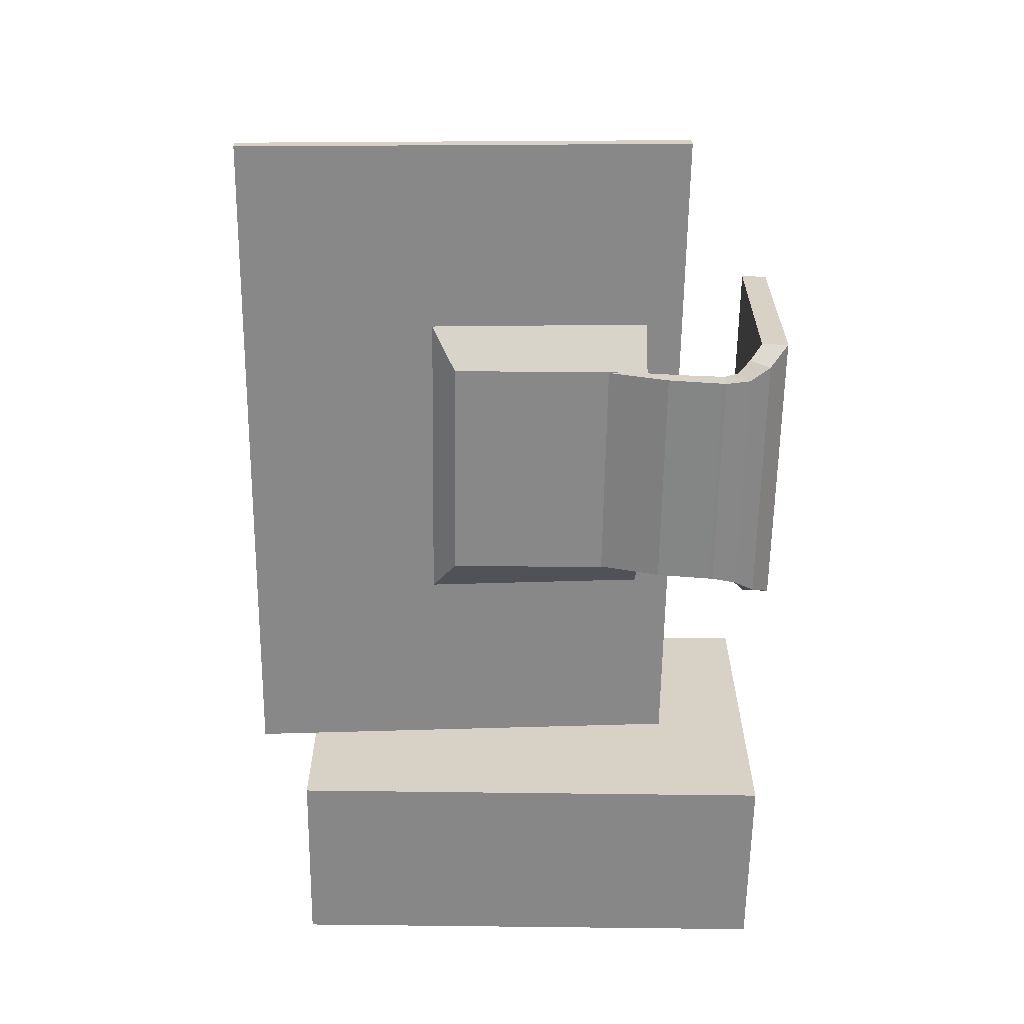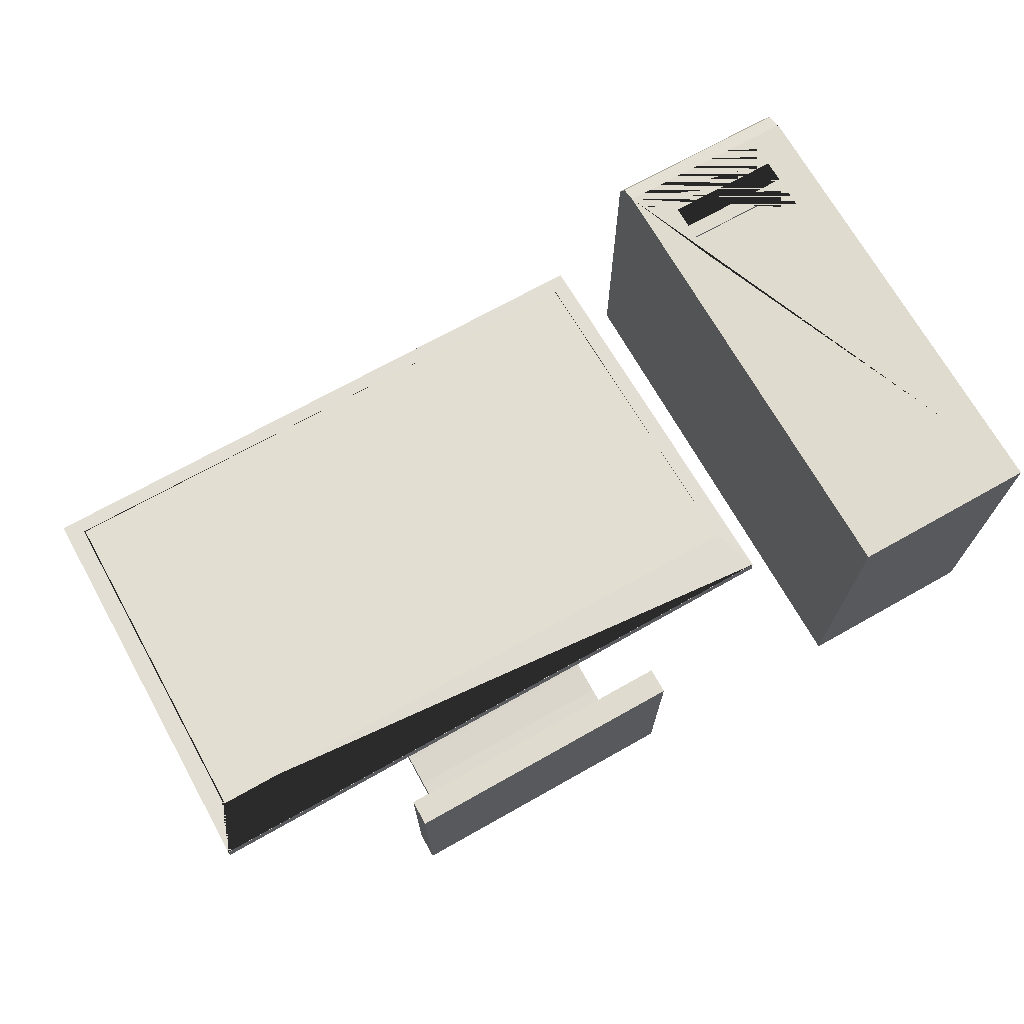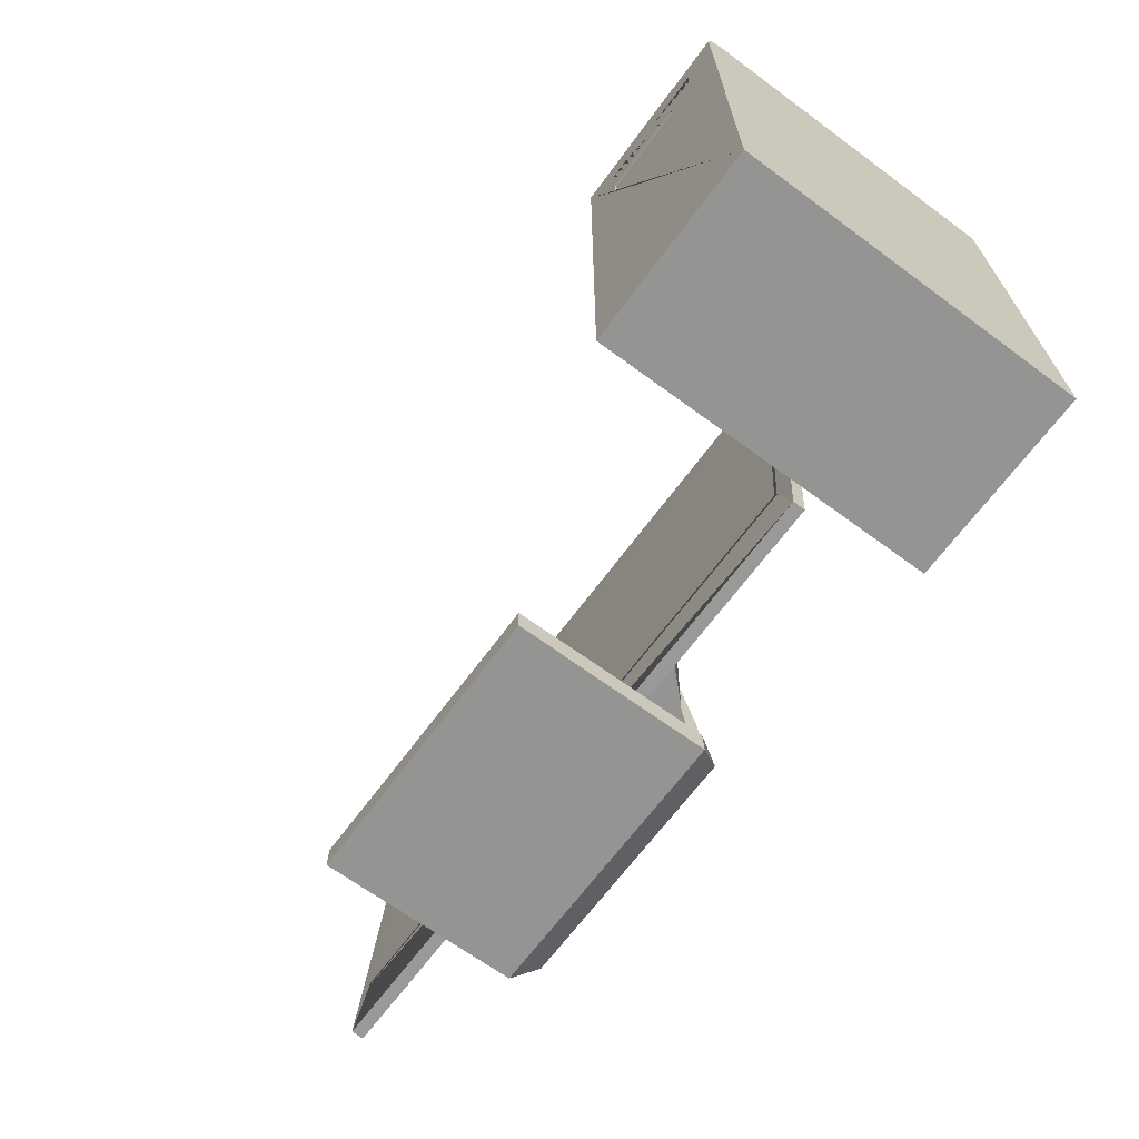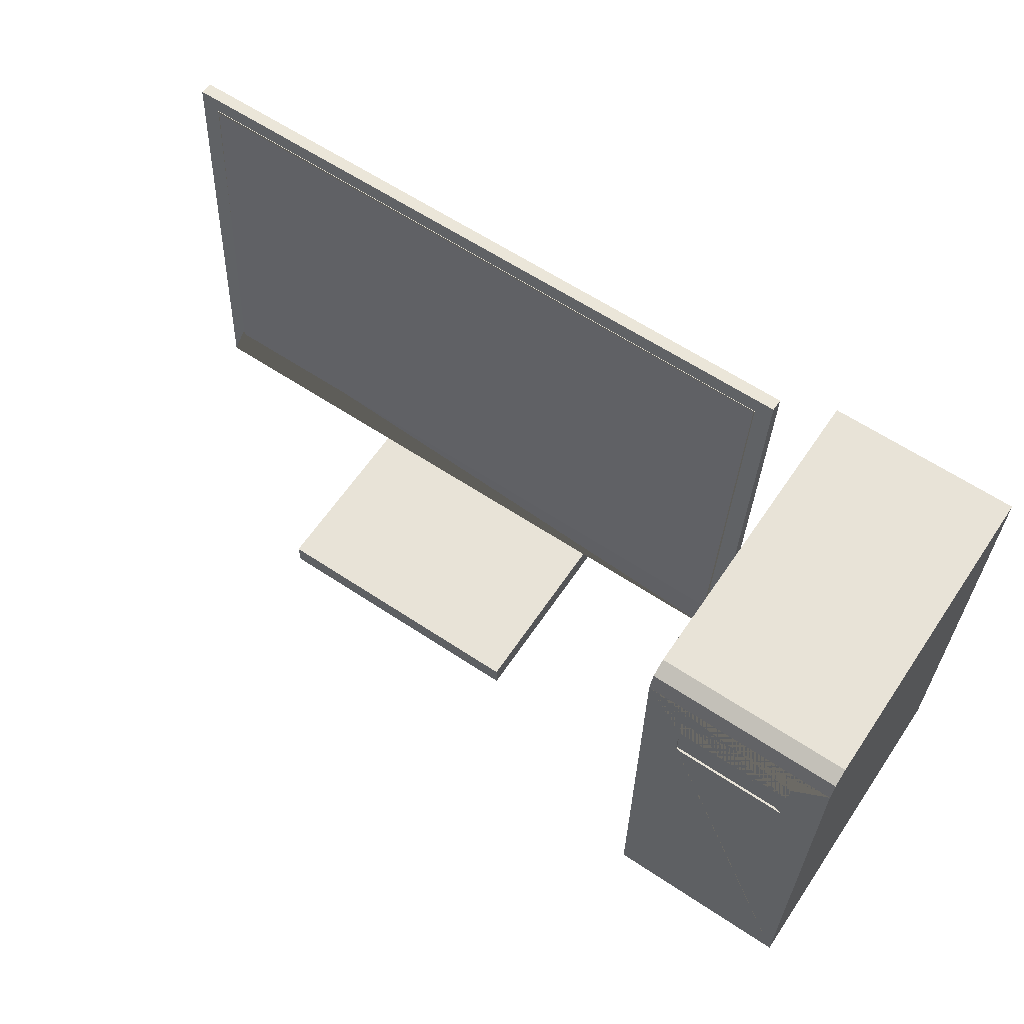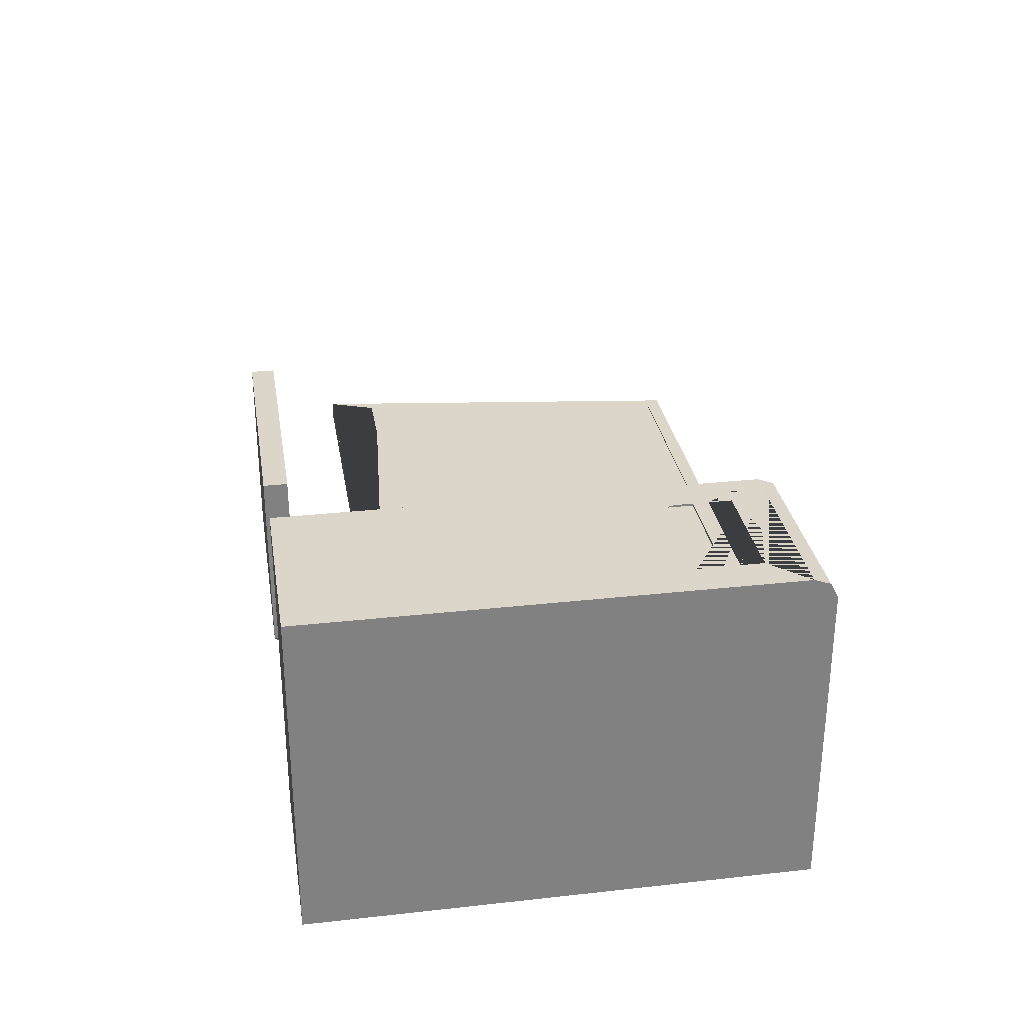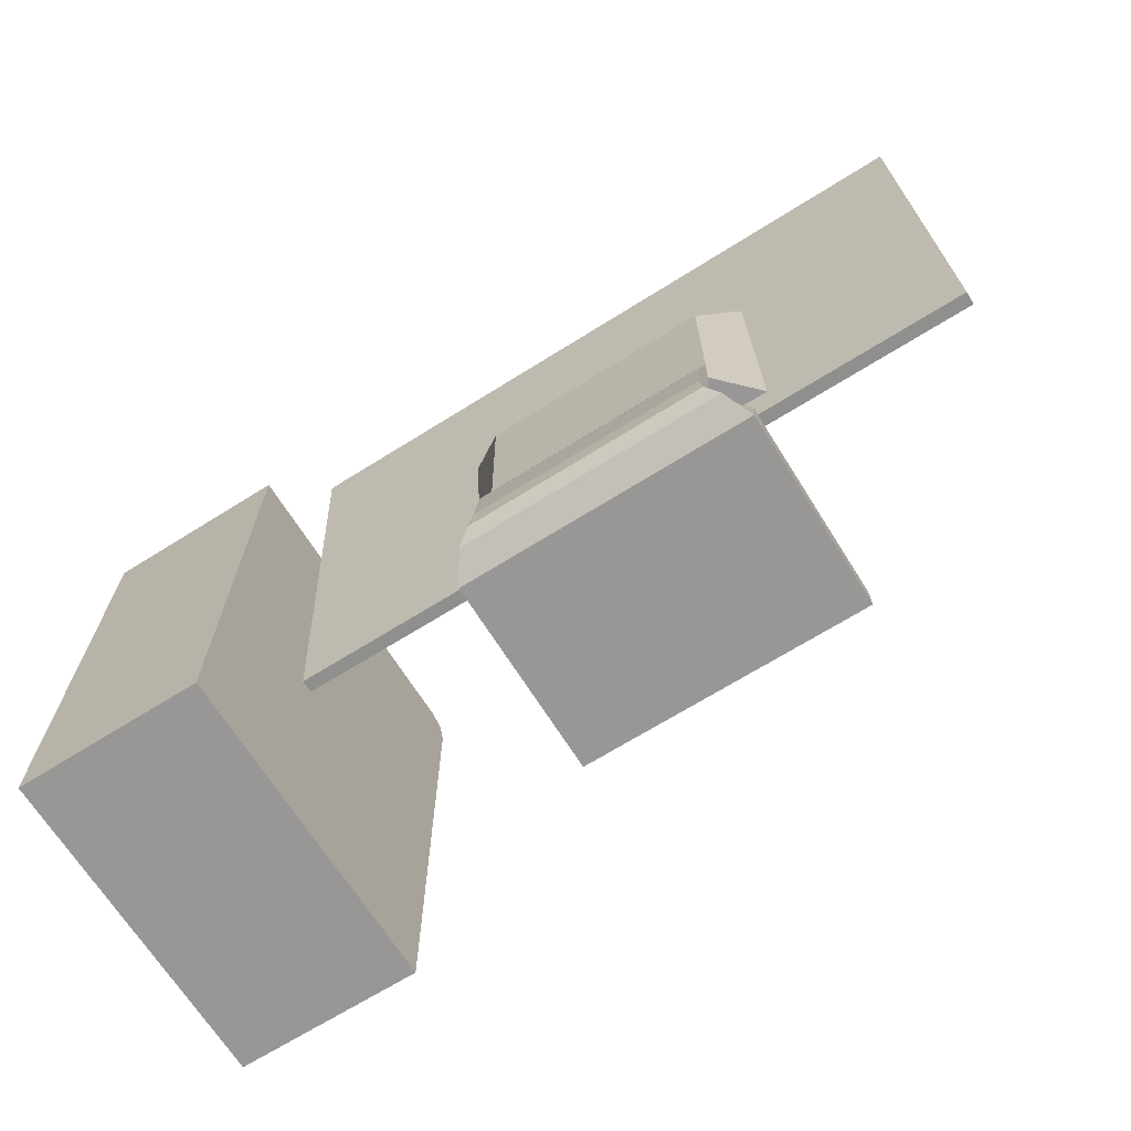
<metadata>
{"format":"obj","ext":"obj","renderer":"f3d","projection":"perspective","resolution":1024,"background":"white","views":[{"elev":-62.6,"azim":-90.8,"up":"+Z"},{"elev":70.3,"azim":-29.4,"up":"+Z"},{"elev":-67.0,"azim":53.6,"up":"+Y"},{"elev":62.0,"azim":34.0,"up":"+Y"},{"elev":29.9,"azim":80.8,"up":"+Z"},{"elev":-68.3,"azim":-147.9,"up":"+Y"}]}
</metadata>
<code>
o computer.001
v -0.2417 0.01628 0.305
v -0.2417 0.1724 0.3133
v -0.2417 0.1676 1.47
v -0.2417 0.01628 1.47
v -1.934 0.1676 1.47
v -1.934 0.01628 1.47
v -1.934 0.1724 0.3135
v -1.934 0.01628 0.3052
v -0.3302 0.1324 0.162
v -0.3302 0.2435 0.2659
v -1.846 0.1324 0.1622
v -1.774 0.2504 0.1226
v -0.4024 0.2504 0.1224
v -1.846 0.2435 0.2661
v -1.752 0.3935 0.1277
v -0.4241 0.3935 0.1275
v -0.4024 0.3092 0.2406
v -1.774 0.3092 0.2408
v -1.752 0.518 0.1432
v -0.4241 0.518 0.143
v -0.4241 0.3881 0.2358
v -1.752 0.3881 0.236
v -1.752 0.4878 0.239
v -0.4241 0.4878 0.2388
v -0.4241 0.6697 0.2528
v -1.752 0.6697 0.253
v -0.4241 0.732 0.1694
v -1.752 0.732 0.1696
v -1.752 1.113 0.278
v -0.4241 1.113 0.2778
v -1.752 0.9645 0.2842
v -0.424 0.9645 0.284
v 0.9199 0.6431 0.5868
v 0.9199 0.6381 0.5124
v 0.9199 3.275 0.3344
v 0.9199 3.28 0.4088
v -3.096 0.6381 0.5129
v -3.096 3.275 0.3349
v -3.096 0.6431 0.5873
v -3.096 3.28 0.4093
v 0.8175 0.9679 0.5779
v -2.98 0.9778 0.5783
v -0.1914 0.8527 0.5073
v -0.4201 0.8527 0.2721
v -0.4201 2.009 0.2593
v -0.1914 2.153 0.4145
v -1.756 0.8527 0.2723
v -1.756 2.009 0.2595
v -1.984 0.8527 0.5076
v -1.984 2.153 0.4148
v -2.98 3.183 0.4194
v 0.8175 3.176 0.419
v -2.98 0.9759 0.5545
v -2.98 3.181 0.3955
v 0.8175 3.174 0.3951
v 0.8175 0.9661 0.5541
v 1.159 0.01942 2.033
v 1.159 2.838 2.033
v 1.159 2.932 2
v 1.159 2.978 1.91
v 1.159 2.978 0.03276
v 1.159 0.01942 0.03276
v 2.279 2.978 0.03276
v 2.279 0.01942 0.03276
v 2.279 2.978 1.91
v 2.279 2.932 2
v 2.279 2.838 2.033
v 2.279 0.01942 2.033
v 2.07 2.249 2.033
v 1.378 2.249 2.033
v 1.378 2.398 2.033
v 2.07 2.398 2.033
v 2.07 2.625 2.033
v 2.07 2.489 2.033
v 1.378 2.489 2.033
v 2.07 2.398 2.02
v 2.07 2.249 2.02
v 1.378 2.625 2.033
v 2.07 2.625 2.02
v 2.07 2.489 2.02
v 1.378 2.489 2.02
v 1.378 2.625 2.02
v 1.378 2.398 2.02
v 1.378 2.249 2.02
f 1 2 3 4
f 4 3 5 6
f 6 5 7 8
f 2 1 9 10
f 4 6 8 1
f 5 3 2 7
f 9 11 12 13
f 1 8 11 9
f 7 2 10 14
f 8 7 14 11
f 13 12 15 16
f 10 9 13 17
f 14 10 17 18
f 11 14 18 12
f 16 15 19 20
f 17 13 16 21
f 18 17 21 22
f 12 18 22 15
f 23 24 25 26
f 21 16 20 24
f 22 21 24 23
f 15 22 23 19
f 27 28 29 30
f 19 23 26 28
f 20 19 28 27
f 24 20 27 25
f 29 31 32 30
f 25 27 30 32
f 26 25 32 31
f 28 26 31 29
f 33 34 35 36
f 34 37 38 35
f 37 39 40 38
f 39 33 41 42
f 34 33 39 37
f 38 40 36 35
f 43 44 45 46
f 44 47 48 45
f 47 49 50 48
f 49 50 46 43
f 44 43 49 47
f 48 50 46 45
f 33 36 40 39 42 51 52 41
f 42 53 54 51
f 52 55 56 41
f 41 56 53 42
f 51 54 55 52
f 57 58 59 60 61 62
f 62 61 63 64
f 64 63 65 66 67 68
f 68 67 69 70 58 57
f 62 64 68 57
f 63 61 60 65
f 58 67 66 59
f 65 60 59 66
f 58 70 71 72 69 67 73 74 75
f 69 72 76 77
f 78 73 67 58 75
f 74 73 79 80
f 81 80 79 82
f 76 83 84 77
f 71 70 84 83
f 75 74 80 81
f 73 78 82 79
f 72 71 83 76
f 70 69 77 84
f 78 75 81 82
f 54 55 56 53
o Fläche.001
v -2.972 0.9398 0.5957
v 0.8127 0.9398 0.5957
v 0.8127 3.176 0.4238
v -2.972 3.176 0.4238
f 85 86 87 88

</code>
